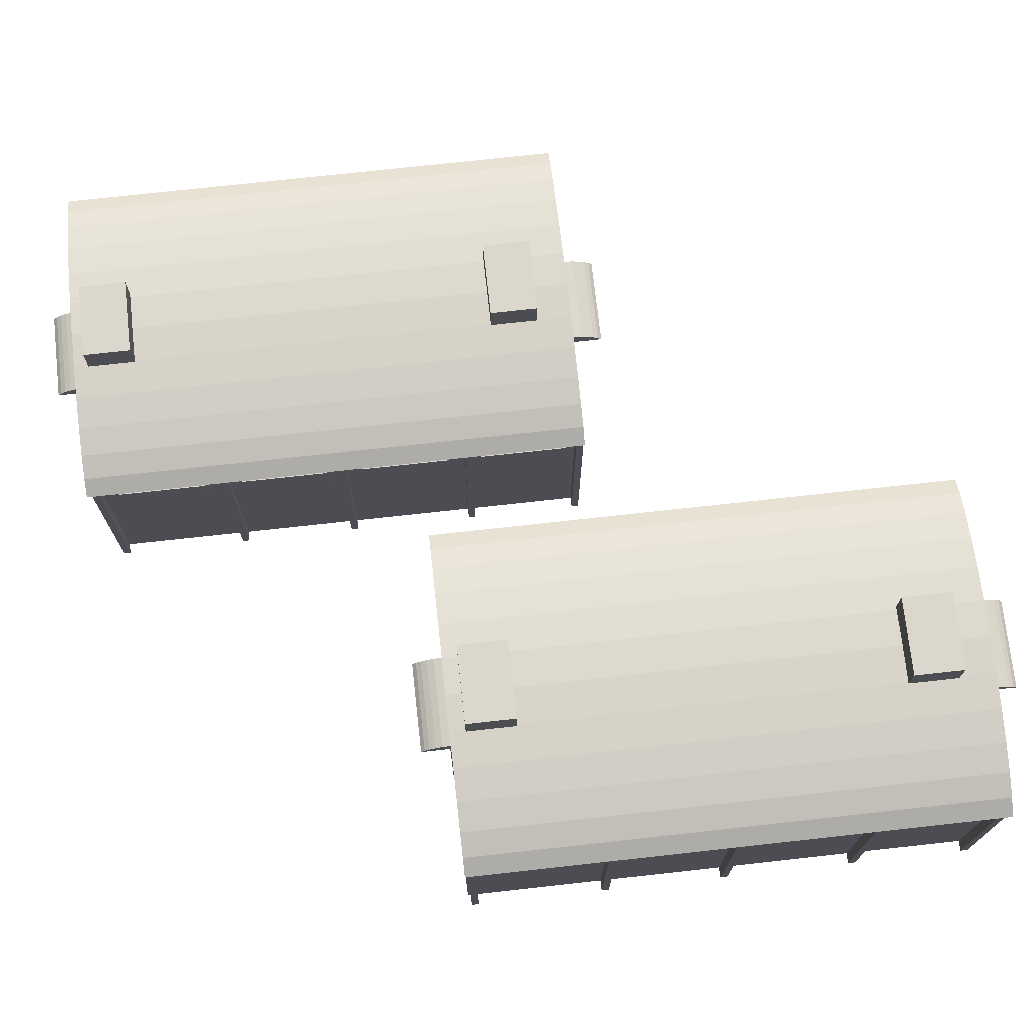
<metadata>
{"format":"obj","ext":"obj","renderer":"f3d","projection":"perspective","resolution":1024,"background":"white","views":[{"elev":73.1,"azim":-96.3,"up":"+Y"}]}
</metadata>
<code>
g Cube_Cube
v 4.951 -0.08443 -4.982
v 4.951 -1.981 -4.982
v 4.951 -0.08443 -0.7256
v 4.951 -1.981 -0.7256
v 2.455 -0.08443 -4.982
v 2.455 -1.981 -4.982
v 2.455 -0.08443 -0.7256
v 2.455 -1.981 -0.7256
f 1 5 7 3
f 4 3 7 8
f 8 7 5 6
f 6 2 4 8
f 2 1 3 4
f 6 5 1 2
g Cube.002_Cube.002
v 2.37 -1.977 -0.7378
v 2.37 -0.09662 -0.7378
v 2.37 -1.977 -0.7978
v 2.37 -0.09662 -0.7978
v 2.47 -1.977 -0.7378
v 2.47 -0.09662 -0.7378
v 2.47 -1.977 -0.7978
v 2.47 -0.09662 -0.7978
v 2.37 -1.977 -4.898
v 2.37 -0.09662 -4.898
v 2.37 -1.977 -4.958
v 2.37 -0.09662 -4.958
v 2.47 -1.977 -4.898
v 2.47 -0.09662 -4.898
v 2.47 -1.977 -4.958
v 2.47 -0.09662 -4.958
v 2.37 -1.977 -1.698
v 2.37 -0.09662 -1.698
v 2.37 -1.977 -1.758
v 2.37 -0.09662 -1.758
v 2.47 -1.977 -1.698
v 2.47 -0.09662 -1.698
v 2.47 -1.977 -1.758
v 2.47 -0.09662 -1.758
v 2.37 -1.977 -2.788
v 2.37 -0.09662 -2.788
v 2.37 -1.977 -2.848
v 2.37 -0.09662 -2.848
v 2.47 -1.977 -2.788
v 2.47 -0.09662 -2.788
v 2.47 -1.977 -2.848
v 2.47 -0.09662 -2.848
v 2.37 -1.977 -3.798
v 2.37 -0.09662 -3.798
v 2.37 -1.977 -3.858
v 2.37 -0.09662 -3.858
v 2.47 -1.977 -3.798
v 2.47 -0.09662 -3.798
v 2.47 -1.977 -3.858
v 2.47 -0.09662 -3.858
v 4.95 -1.977 -0.7378
v 4.95 -0.09662 -0.7378
v 4.95 -1.977 -0.7978
v 4.95 -0.09662 -0.7978
v 5.05 -1.977 -0.7378
v 5.05 -0.09662 -0.7378
v 5.05 -1.977 -0.7978
v 5.05 -0.09662 -0.7978
v 4.95 -1.977 -4.898
v 4.95 -0.09662 -4.898
v 4.95 -1.977 -4.958
v 4.95 -0.09662 -4.958
v 5.05 -1.977 -4.898
v 5.05 -0.09662 -4.898
v 5.05 -1.977 -4.958
v 5.05 -0.09662 -4.958
v 4.95 -1.977 -1.698
v 4.95 -0.09662 -1.698
v 4.95 -1.977 -1.758
v 4.95 -0.09662 -1.758
v 5.05 -1.977 -1.698
v 5.05 -0.09662 -1.698
v 5.05 -1.977 -1.758
v 5.05 -0.09662 -1.758
v 4.95 -1.977 -2.788
v 4.95 -0.09662 -2.788
v 4.95 -1.977 -2.848
v 4.95 -0.09662 -2.848
v 5.05 -1.977 -2.788
v 5.05 -0.09662 -2.788
v 5.05 -1.977 -2.848
v 5.05 -0.09662 -2.848
v 4.95 -1.977 -3.798
v 4.95 -0.09662 -3.798
v 4.95 -1.977 -3.858
v 4.95 -0.09662 -3.858
v 5.05 -1.977 -3.798
v 5.05 -0.09662 -3.798
v 5.05 -1.977 -3.858
v 5.05 -0.09662 -3.858
f 9 10 12 11
f 11 12 16 15
f 15 16 14 13
f 13 14 10 9
f 11 15 13 9
f 16 12 10 14
f 17 18 20 19
f 19 20 24 23
f 23 24 22 21
f 21 22 18 17
f 19 23 21 17
f 24 20 18 22
f 25 26 28 27
f 27 28 32 31
f 31 32 30 29
f 29 30 26 25
f 27 31 29 25
f 32 28 26 30
f 33 34 36 35
f 35 36 40 39
f 39 40 38 37
f 37 38 34 33
f 35 39 37 33
f 40 36 34 38
f 41 42 44 43
f 43 44 48 47
f 47 48 46 45
f 45 46 42 41
f 43 47 45 41
f 48 44 42 46
f 49 50 52 51
f 51 52 56 55
f 55 56 54 53
f 53 54 50 49
f 51 55 53 49
f 56 52 50 54
f 57 58 60 59
f 59 60 64 63
f 63 64 62 61
f 61 62 58 57
f 59 63 61 57
f 64 60 58 62
f 65 66 68 67
f 67 68 72 71
f 71 72 70 69
f 69 70 66 65
f 67 71 69 65
f 72 68 66 70
f 73 74 76 75
f 75 76 80 79
f 79 80 78 77
f 77 78 74 73
f 75 79 77 73
f 80 76 74 78
f 81 82 84 83
f 83 84 88 87
f 87 88 86 85
f 85 86 82 81
f 83 87 85 81
f 88 84 82 86
g Cube.004_Cube.008
v 4.021 0.1295 -1.422
v 4.021 0.4606 -1.422
v 4.021 0.1295 -1.027
v 4.021 0.4606 -1.027
v 3.402 0.1295 -1.422
v 3.402 0.4606 -1.422
v 3.402 0.1295 -1.027
v 3.402 0.4606 -1.027
v 4.021 0.1295 -4.862
v 4.021 0.4606 -4.862
v 4.021 0.1295 -4.467
v 4.021 0.4606 -4.467
v 3.402 0.1295 -4.862
v 3.402 0.4606 -4.862
v 3.402 0.1295 -4.467
v 3.402 0.4606 -4.467
f 89 90 92 91
f 91 92 96 95
f 95 96 94 93
f 93 94 90 89
f 91 95 93 89
f 96 92 90 94
f 97 98 100 99
f 99 100 104 103
f 103 104 102 101
f 101 102 98 97
f 99 103 101 97
f 104 100 98 102
g Cube.006_Cube.014
v 4.941 -0.7401 -4.016
v 4.941 -0.4201 -4.016
v 4.941 -0.7401 -4.756
v 4.941 -0.4201 -4.756
v 4.981 -0.7401 -4.016
v 4.981 -0.4201 -4.016
v 4.981 -0.7401 -4.756
v 4.981 -0.4201 -4.756
v 4.941 -0.7401 -0.8761
v 4.941 -0.4201 -0.8761
v 4.941 -0.7401 -1.616
v 4.941 -0.4201 -1.616
v 4.981 -0.7401 -0.8761
v 4.981 -0.4201 -0.8761
v 4.981 -0.7401 -1.616
v 4.981 -0.4201 -1.616
v 4.941 -0.7401 -2.956
v 4.941 -0.4201 -2.956
v 4.941 -0.7401 -3.696
v 4.941 -0.4201 -3.696
v 4.981 -0.7401 -2.956
v 4.981 -0.4201 -2.956
v 4.981 -0.7401 -3.696
v 4.981 -0.4201 -3.696
v 4.941 -0.7401 -1.906
v 4.941 -0.4201 -1.906
v 4.941 -0.7401 -2.646
v 4.941 -0.4201 -2.646
v 4.981 -0.7401 -1.906
v 4.981 -0.4201 -1.906
v 4.981 -0.7401 -2.646
v 4.981 -0.4201 -2.646
v 2.431 -0.7401 -4.016
v 2.431 -0.4201 -4.016
v 2.431 -0.7401 -4.756
v 2.431 -0.4201 -4.756
v 2.471 -0.7401 -4.016
v 2.471 -0.4201 -4.016
v 2.471 -0.7401 -4.756
v 2.471 -0.4201 -4.756
v 2.431 -0.7401 -0.8761
v 2.431 -0.4201 -0.8761
v 2.431 -0.7401 -1.616
v 2.431 -0.4201 -1.616
v 2.471 -0.7401 -0.8761
v 2.471 -0.4201 -0.8761
v 2.471 -0.7401 -1.616
v 2.471 -0.4201 -1.616
v 2.431 -0.7401 -2.956
v 2.431 -0.4201 -2.956
v 2.431 -0.7401 -3.696
v 2.431 -0.4201 -3.696
v 2.471 -0.7401 -2.956
v 2.471 -0.4201 -2.956
v 2.471 -0.7401 -3.696
v 2.471 -0.4201 -3.696
v 2.431 -0.7401 -1.906
v 2.431 -0.4201 -1.906
v 2.431 -0.7401 -2.646
v 2.431 -0.4201 -2.646
v 2.471 -0.7401 -1.906
v 2.471 -0.4201 -1.906
v 2.471 -0.7401 -2.646
v 2.471 -0.4201 -2.646
f 105 106 108 107
f 107 108 112 111
f 111 112 110 109
f 109 110 106 105
f 107 111 109 105
f 112 108 106 110
f 113 114 116 115
f 115 116 120 119
f 119 120 118 117
f 117 118 114 113
f 115 119 117 113
f 120 116 114 118
f 121 122 124 123
f 123 124 128 127
f 127 128 126 125
f 125 126 122 121
f 123 127 125 121
f 128 124 122 126
f 129 130 132 131
f 131 132 136 135
f 135 136 134 133
f 133 134 130 129
f 131 135 133 129
f 136 132 130 134
f 137 138 140 139
f 139 140 144 143
f 143 144 142 141
f 141 142 138 137
f 139 143 141 137
f 144 140 138 142
f 145 146 148 147
f 147 148 152 151
f 151 152 150 149
f 149 150 146 145
f 147 151 149 145
f 152 148 146 150
f 153 154 156 155
f 155 156 160 159
f 159 160 158 157
f 157 158 154 153
f 155 159 157 153
f 160 156 154 158
f 161 162 164 163
f 163 164 168 167
f 167 168 166 165
f 165 166 162 161
f 163 167 165 161
f 168 164 162 166
g Cube.001_Cube.001
v 3.448 -1.979 -4.971
v 3.448 -0.6459 -4.971
v 3.448 -1.979 -4.997
v 3.448 -0.6459 -4.997
v 4.058 -1.979 -4.971
v 4.058 -0.6459 -4.971
v 4.058 -1.979 -4.997
v 4.058 -0.6459 -4.997
v 3.448 -1.979 -0.6912
v 3.448 -0.6459 -0.6912
v 3.448 -1.979 -0.7166
v 3.448 -0.6459 -0.7166
v 4.058 -1.979 -0.6912
v 4.058 -0.6459 -0.6912
v 4.058 -1.979 -0.7166
v 4.058 -0.6459 -0.7166
f 169 170 172 171
f 171 172 176 175
f 175 176 174 173
f 173 174 170 169
f 171 175 173 169
f 176 172 170 174
f 177 178 180 179
f 179 180 184 183
f 183 184 182 181
f 181 182 178 177
f 179 183 181 177
f 184 180 178 182
g Cylinder.001_Cylinder.001
v 3.704 0.1952 -4.986
v 3.704 0.1952 -0.7326
v 3.994 0.1862 -4.986
v 3.994 0.1862 -0.7326
v 4.273 0.1597 -4.986
v 4.273 0.1597 -0.7326
v 4.53 0.1165 -4.986
v 4.53 0.1165 -0.7326
v 4.755 0.05851 -4.986
v 4.755 0.05851 -0.7326
v 4.94 -0.01221 -4.986
v 4.94 -0.01221 -0.7326
v 5.077 -0.0929 -4.986
v 5.077 -0.0929 -0.7326
v 2.33 -0.0929 -4.986
v 2.33 -0.0929 -0.7326
v 2.468 -0.01221 -4.986
v 2.468 -0.01221 -0.7326
v 2.653 0.05851 -4.986
v 2.653 0.05851 -0.7326
v 2.878 0.1165 -4.986
v 2.878 0.1165 -0.7326
v 3.135 0.1597 -4.986
v 3.135 0.1597 -0.7326
v 3.414 0.1862 -4.986
v 3.414 0.1862 -0.7326
f 185 186 188 187
f 187 188 190 189
f 189 190 192 191
f 191 192 194 193
f 193 194 196 195
f 195 196 198 197
f 199 200 202 201
f 201 202 204 203
f 203 204 206 205
f 205 206 208 207
f 188 186 210 208 206 204 202 200 198 196 194 192 190
f 207 208 210 209
f 209 210 186 185
f 185 187 189 191 193 195 197 199 201 203 205 207 209
g Cylinder.002_Cylinder.002
v 3.405 -0.3154 -0.7493
v 4.123 -0.3154 -0.7493
v 3.405 -0.3192 -0.8124
v 4.123 -0.3192 -0.8124
v 3.405 -0.3303 -0.8731
v 4.123 -0.3303 -0.8731
v 3.405 -0.3484 -0.9291
v 4.123 -0.3484 -0.9291
v 3.405 -0.3728 -0.9781
v 4.123 -0.3728 -0.9781
v 3.405 -0.4025 -1.018
v 4.123 -0.4025 -1.018
v 3.405 -0.4364 -1.048
v 4.123 -0.4364 -1.048
v 3.405 -0.4364 -0.4503
v 4.123 -0.4364 -0.4503
v 3.405 -0.4025 -0.4802
v 4.123 -0.4025 -0.4802
v 3.405 -0.3728 -0.5204
v 4.123 -0.3728 -0.5204
v 3.405 -0.3484 -0.5695
v 4.123 -0.3484 -0.5695
v 3.405 -0.3303 -0.6254
v 4.123 -0.3303 -0.6254
v 3.405 -0.3192 -0.6861
v 4.123 -0.3192 -0.6861
v 3.405 -0.3154 -4.929
v 4.123 -0.3154 -4.929
v 3.405 -0.3192 -4.992
v 4.123 -0.3192 -4.992
v 3.405 -0.3303 -5.053
v 4.123 -0.3303 -5.053
v 3.405 -0.3484 -5.109
v 4.123 -0.3484 -5.109
v 3.405 -0.3728 -5.158
v 4.123 -0.3728 -5.158
v 3.405 -0.4025 -5.198
v 4.123 -0.4025 -5.198
v 3.405 -0.4364 -5.228
v 4.123 -0.4364 -5.228
v 3.405 -0.4364 -4.63
v 4.123 -0.4364 -4.63
v 3.405 -0.4025 -4.66
v 4.123 -0.4025 -4.66
v 3.405 -0.3728 -4.7
v 4.123 -0.3728 -4.7
v 3.405 -0.3484 -4.749
v 4.123 -0.3484 -4.749
v 3.405 -0.3303 -4.805
v 4.123 -0.3303 -4.805
v 3.405 -0.3192 -4.866
v 4.123 -0.3192 -4.866
f 211 212 214 213
f 213 214 216 215
f 215 216 218 217
f 217 218 220 219
f 219 220 222 221
f 221 222 224 223
f 225 226 228 227
f 227 228 230 229
f 229 230 232 231
f 231 232 234 233
f 214 212 236 234 232 230 228 226 224 222 220 218 216
f 233 234 236 235
f 235 236 212 211
f 211 213 215 217 219 221 223 225 227 229 231 233 235
f 237 238 240 239
f 239 240 242 241
f 241 242 244 243
f 243 244 246 245
f 245 246 248 247
f 247 248 250 249
f 251 252 254 253
f 253 254 256 255
f 255 256 258 257
f 257 258 260 259
f 240 238 262 260 258 256 254 252 250 248 246 244 242
f 259 260 262 261
f 261 262 238 237
f 237 239 241 243 245 247 249 251 253 255 257 259 261
g Cube_Cube
v 1.248 0.9483 -2.128
v 1.248 -0.9483 -2.128
v 1.248 0.9483 2.128
v 1.248 -0.9483 2.128
v -1.248 0.9483 -2.128
v -1.248 -0.9483 -2.128
v -1.248 0.9483 2.128
v -1.248 -0.9483 2.128
f 263 267 269 265
f 266 265 269 270
f 270 269 267 268
f 268 264 266 270
f 264 263 265 266
f 268 267 263 264
g Cube.002_Cube.002
v -1.333 -0.9439 2.116
v -1.333 0.9361 2.116
v -1.333 -0.9439 2.056
v -1.333 0.9361 2.056
v -1.233 -0.9439 2.116
v -1.233 0.9361 2.116
v -1.233 -0.9439 2.056
v -1.233 0.9361 2.056
v -1.333 -0.9439 -2.044
v -1.333 0.9361 -2.044
v -1.333 -0.9439 -2.104
v -1.333 0.9361 -2.104
v -1.233 -0.9439 -2.044
v -1.233 0.9361 -2.044
v -1.233 -0.9439 -2.104
v -1.233 0.9361 -2.104
v -1.333 -0.9439 1.156
v -1.333 0.9361 1.156
v -1.333 -0.9439 1.096
v -1.333 0.9361 1.096
v -1.233 -0.9439 1.156
v -1.233 0.9361 1.156
v -1.233 -0.9439 1.096
v -1.233 0.9361 1.096
v -1.333 -0.9439 0.06604
v -1.333 0.9361 0.06604
v -1.333 -0.9439 0.006041
v -1.333 0.9361 0.006041
v -1.233 -0.9439 0.06604
v -1.233 0.9361 0.06604
v -1.233 -0.9439 0.006041
v -1.233 0.9361 0.006041
v -1.333 -0.9439 -0.944
v -1.333 0.9361 -0.944
v -1.333 -0.9439 -1.004
v -1.333 0.9361 -1.004
v -1.233 -0.9439 -0.944
v -1.233 0.9361 -0.944
v -1.233 -0.9439 -1.004
v -1.233 0.9361 -1.004
v 1.247 -0.9439 2.116
v 1.247 0.9361 2.116
v 1.247 -0.9439 2.056
v 1.247 0.9361 2.056
v 1.347 -0.9439 2.116
v 1.347 0.9361 2.116
v 1.347 -0.9439 2.056
v 1.347 0.9361 2.056
v 1.247 -0.9439 -2.044
v 1.247 0.9361 -2.044
v 1.247 -0.9439 -2.104
v 1.247 0.9361 -2.104
v 1.347 -0.9439 -2.044
v 1.347 0.9361 -2.044
v 1.347 -0.9439 -2.104
v 1.347 0.9361 -2.104
v 1.247 -0.9439 1.156
v 1.247 0.9361 1.156
v 1.247 -0.9439 1.096
v 1.247 0.9361 1.096
v 1.347 -0.9439 1.156
v 1.347 0.9361 1.156
v 1.347 -0.9439 1.096
v 1.347 0.9361 1.096
v 1.247 -0.9439 0.06604
v 1.247 0.9361 0.06604
v 1.247 -0.9439 0.006041
v 1.247 0.9361 0.006041
v 1.347 -0.9439 0.06604
v 1.347 0.9361 0.06604
v 1.347 -0.9439 0.006041
v 1.347 0.9361 0.006041
v 1.247 -0.9439 -0.944
v 1.247 0.9361 -0.944
v 1.247 -0.9439 -1.004
v 1.247 0.9361 -1.004
v 1.347 -0.9439 -0.944
v 1.347 0.9361 -0.944
v 1.347 -0.9439 -1.004
v 1.347 0.9361 -1.004
f 271 272 274 273
f 273 274 278 277
f 277 278 276 275
f 275 276 272 271
f 273 277 275 271
f 278 274 272 276
f 279 280 282 281
f 281 282 286 285
f 285 286 284 283
f 283 284 280 279
f 281 285 283 279
f 286 282 280 284
f 287 288 290 289
f 289 290 294 293
f 293 294 292 291
f 291 292 288 287
f 289 293 291 287
f 294 290 288 292
f 295 296 298 297
f 297 298 302 301
f 301 302 300 299
f 299 300 296 295
f 297 301 299 295
f 302 298 296 300
f 303 304 306 305
f 305 306 310 309
f 309 310 308 307
f 307 308 304 303
f 305 309 307 303
f 310 306 304 308
f 311 312 314 313
f 313 314 318 317
f 317 318 316 315
f 315 316 312 311
f 313 317 315 311
f 318 314 312 316
f 319 320 322 321
f 321 322 326 325
f 325 326 324 323
f 323 324 320 319
f 321 325 323 319
f 326 322 320 324
f 327 328 330 329
f 329 330 334 333
f 333 334 332 331
f 331 332 328 327
f 329 333 331 327
f 334 330 328 332
f 335 336 338 337
f 337 338 342 341
f 341 342 340 339
f 339 340 336 335
f 337 341 339 335
f 342 338 336 340
f 343 344 346 345
f 345 346 350 349
f 349 350 348 347
f 347 348 344 343
f 345 349 347 343
f 350 346 344 348
g Cube.004_Cube.008
v 0.3173 1.162 1.432
v 0.3173 1.493 1.432
v 0.3173 1.162 1.827
v 0.3173 1.493 1.827
v -0.3016 1.162 1.432
v -0.3016 1.493 1.432
v -0.3016 1.162 1.827
v -0.3016 1.493 1.827
v 0.3173 1.162 -2.008
v 0.3173 1.493 -2.008
v 0.3173 1.162 -1.613
v 0.3173 1.493 -1.613
v -0.3016 1.162 -2.008
v -0.3016 1.493 -2.008
v -0.3016 1.162 -1.613
v -0.3016 1.493 -1.613
f 351 352 354 353
f 353 354 358 357
f 357 358 356 355
f 355 356 352 351
f 353 357 355 351
f 358 354 352 356
f 359 360 362 361
f 361 362 366 365
f 365 366 364 363
f 363 364 360 359
f 361 365 363 359
f 366 362 360 364
g Cube.006_Cube.014
v 1.238 0.2926 -1.162
v 1.238 0.6126 -1.162
v 1.238 0.2926 -1.902
v 1.238 0.6126 -1.902
v 1.278 0.2926 -1.162
v 1.278 0.6126 -1.162
v 1.278 0.2926 -1.902
v 1.278 0.6126 -1.902
v 1.238 0.2926 1.978
v 1.238 0.6126 1.978
v 1.238 0.2926 1.238
v 1.238 0.6126 1.238
v 1.278 0.2926 1.978
v 1.278 0.6126 1.978
v 1.278 0.2926 1.238
v 1.278 0.6126 1.238
v 1.238 0.2926 -0.1022
v 1.238 0.6126 -0.1022
v 1.238 0.2926 -0.8422
v 1.238 0.6126 -0.8422
v 1.278 0.2926 -0.1022
v 1.278 0.6126 -0.1022
v 1.278 0.2926 -0.8422
v 1.278 0.6126 -0.8422
v 1.238 0.2926 0.9478
v 1.238 0.6126 0.9478
v 1.238 0.2926 0.2078
v 1.238 0.6126 0.2078
v 1.278 0.2926 0.9478
v 1.278 0.6126 0.9478
v 1.278 0.2926 0.2078
v 1.278 0.6126 0.2078
v -1.272 0.2926 -1.162
v -1.272 0.6126 -1.162
v -1.272 0.2926 -1.902
v -1.272 0.6126 -1.902
v -1.232 0.2926 -1.162
v -1.232 0.6126 -1.162
v -1.232 0.2926 -1.902
v -1.232 0.6126 -1.902
v -1.272 0.2926 1.978
v -1.272 0.6126 1.978
v -1.272 0.2926 1.238
v -1.272 0.6126 1.238
v -1.232 0.2926 1.978
v -1.232 0.6126 1.978
v -1.232 0.2926 1.238
v -1.232 0.6126 1.238
v -1.272 0.2926 -0.1022
v -1.272 0.6126 -0.1022
v -1.272 0.2926 -0.8422
v -1.272 0.6126 -0.8422
v -1.232 0.2926 -0.1022
v -1.232 0.6126 -0.1022
v -1.232 0.2926 -0.8422
v -1.232 0.6126 -0.8422
v -1.272 0.2926 0.9478
v -1.272 0.6126 0.9478
v -1.272 0.2926 0.2078
v -1.272 0.6126 0.2078
v -1.232 0.2926 0.9478
v -1.232 0.6126 0.9478
v -1.232 0.2926 0.2078
v -1.232 0.6126 0.2078
f 367 368 370 369
f 369 370 374 373
f 373 374 372 371
f 371 372 368 367
f 369 373 371 367
f 374 370 368 372
f 375 376 378 377
f 377 378 382 381
f 381 382 380 379
f 379 380 376 375
f 377 381 379 375
f 382 378 376 380
f 383 384 386 385
f 385 386 390 389
f 389 390 388 387
f 387 388 384 383
f 385 389 387 383
f 390 386 384 388
f 391 392 394 393
f 393 394 398 397
f 397 398 396 395
f 395 396 392 391
f 393 397 395 391
f 398 394 392 396
f 399 400 402 401
f 401 402 406 405
f 405 406 404 403
f 403 404 400 399
f 401 405 403 399
f 406 402 400 404
f 407 408 410 409
f 409 410 414 413
f 413 414 412 411
f 411 412 408 407
f 409 413 411 407
f 414 410 408 412
f 415 416 418 417
f 417 418 422 421
f 421 422 420 419
f 419 420 416 415
f 417 421 419 415
f 422 418 416 420
f 423 424 426 425
f 425 426 430 429
f 429 430 428 427
f 427 428 424 423
f 425 429 427 423
f 430 426 424 428
g Cube.001_Cube.001
v -0.2551 -0.9468 -2.117
v -0.2551 0.3868 -2.117
v -0.2551 -0.9468 -2.143
v -0.2551 0.3868 -2.143
v 0.3551 -0.9468 -2.117
v 0.3551 0.3868 -2.117
v 0.3551 -0.9468 -2.143
v 0.3551 0.3868 -2.143
v -0.2551 -0.9468 2.163
v -0.2551 0.3868 2.163
v -0.2551 -0.9468 2.137
v -0.2551 0.3868 2.137
v 0.3551 -0.9468 2.163
v 0.3551 0.3868 2.163
v 0.3551 -0.9468 2.137
v 0.3551 0.3868 2.137
f 431 432 434 433
f 433 434 438 437
f 437 438 436 435
f 435 436 432 431
f 433 437 435 431
f 438 434 432 436
f 439 440 442 441
f 441 442 446 445
f 445 446 444 443
f 443 444 440 439
f 441 445 443 439
f 446 442 440 444
g Cylinder.001_Cylinder.001
v 0.000773 1.228 -2.132
v 0.000773 1.228 2.121
v 0.2908 1.219 -2.132
v 0.2908 1.219 2.121
v 0.5697 1.192 -2.132
v 0.5697 1.192 2.121
v 0.8267 1.149 -2.132
v 0.8267 1.149 2.121
v 1.052 1.091 -2.132
v 1.052 1.091 2.121
v 1.237 1.02 -2.132
v 1.237 1.02 2.121
v 1.374 0.9398 -2.132
v 1.374 0.9398 2.121
v -1.373 0.9398 -2.132
v -1.373 0.9398 2.121
v -1.235 1.02 -2.132
v -1.235 1.02 2.121
v -1.05 1.091 -2.132
v -1.05 1.091 2.121
v -0.8252 1.149 -2.132
v -0.8252 1.149 2.121
v -0.5682 1.192 -2.132
v -0.5682 1.192 2.121
v -0.2893 1.219 -2.132
v -0.2893 1.219 2.121
f 447 448 450 449
f 449 450 452 451
f 451 452 454 453
f 453 454 456 455
f 455 456 458 457
f 457 458 460 459
f 461 462 464 463
f 463 464 466 465
f 465 466 468 467
f 467 468 470 469
f 450 448 472 470 468 466 464 462 460 458 456 454 452
f 469 470 472 471
f 471 472 448 447
f 447 449 451 453 455 457 459 461 463 465 467 469 471
g Cylinder.002_Cylinder.002
v -0.2983 0.7173 2.105
v 0.4198 0.7173 2.105
v -0.2983 0.7135 2.041
v 0.4198 0.7135 2.041
v -0.2983 0.7024 1.981
v 0.4198 0.7024 1.981
v -0.2983 0.6843 1.925
v 0.4198 0.6843 1.925
v -0.2983 0.6599 1.876
v 0.4198 0.6599 1.876
v -0.2983 0.6302 1.836
v 0.4198 0.6302 1.836
v -0.2983 0.5963 1.806
v 0.4198 0.5963 1.806
v -0.2983 0.5963 2.404
v 0.4198 0.5963 2.404
v -0.2983 0.6302 2.374
v 0.4198 0.6302 2.374
v -0.2983 0.6599 2.333
v 0.4198 0.6599 2.333
v -0.2983 0.6843 2.284
v 0.4198 0.6843 2.284
v -0.2983 0.7024 2.228
v 0.4198 0.7024 2.228
v -0.2983 0.7135 2.168
v 0.4198 0.7135 2.168
v -0.2983 0.7173 -2.075
v 0.4198 0.7173 -2.075
v -0.2983 0.7135 -2.139
v 0.4198 0.7135 -2.139
v -0.2983 0.7024 -2.199
v 0.4198 0.7024 -2.199
v -0.2983 0.6843 -2.255
v 0.4198 0.6843 -2.255
v -0.2983 0.6599 -2.304
v 0.4198 0.6599 -2.304
v -0.2983 0.6302 -2.344
v 0.4198 0.6302 -2.344
v -0.2983 0.5963 -2.374
v 0.4198 0.5963 -2.374
v -0.2983 0.5963 -1.776
v 0.4198 0.5963 -1.776
v -0.2983 0.6302 -1.806
v 0.4198 0.6302 -1.806
v -0.2983 0.6599 -1.847
v 0.4198 0.6599 -1.847
v -0.2983 0.6843 -1.896
v 0.4198 0.6843 -1.896
v -0.2983 0.7024 -1.952
v 0.4198 0.7024 -1.952
v -0.2983 0.7135 -2.012
v 0.4198 0.7135 -2.012
f 473 474 476 475
f 475 476 478 477
f 477 478 480 479
f 479 480 482 481
f 481 482 484 483
f 483 484 486 485
f 487 488 490 489
f 489 490 492 491
f 491 492 494 493
f 493 494 496 495
f 476 474 498 496 494 492 490 488 486 484 482 480 478
f 495 496 498 497
f 497 498 474 473
f 473 475 477 479 481 483 485 487 489 491 493 495 497
f 499 500 502 501
f 501 502 504 503
f 503 504 506 505
f 505 506 508 507
f 507 508 510 509
f 509 510 512 511
f 513 514 516 515
f 515 516 518 517
f 517 518 520 519
f 519 520 522 521
f 502 500 524 522 520 518 516 514 512 510 508 506 504
f 521 522 524 523
f 523 524 500 499
f 499 501 503 505 507 509 511 513 515 517 519 521 523

</code>
